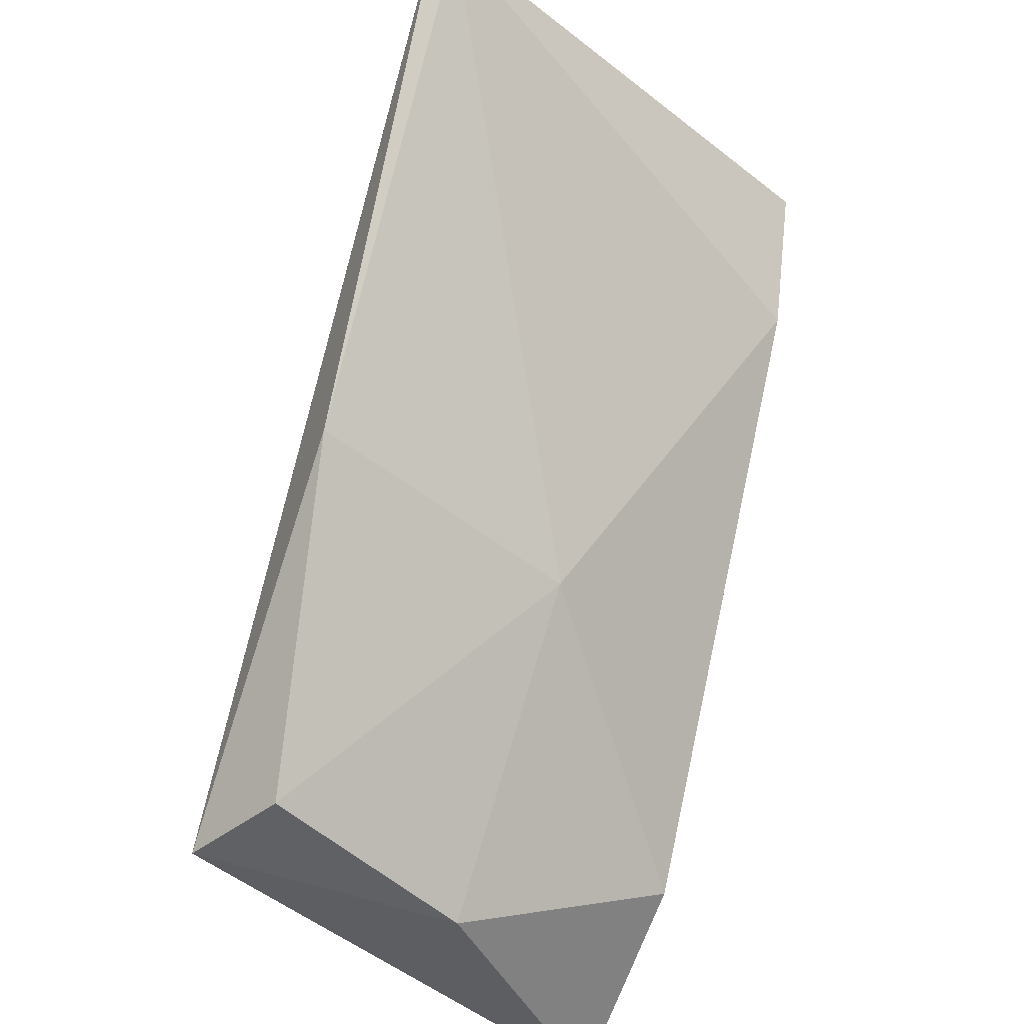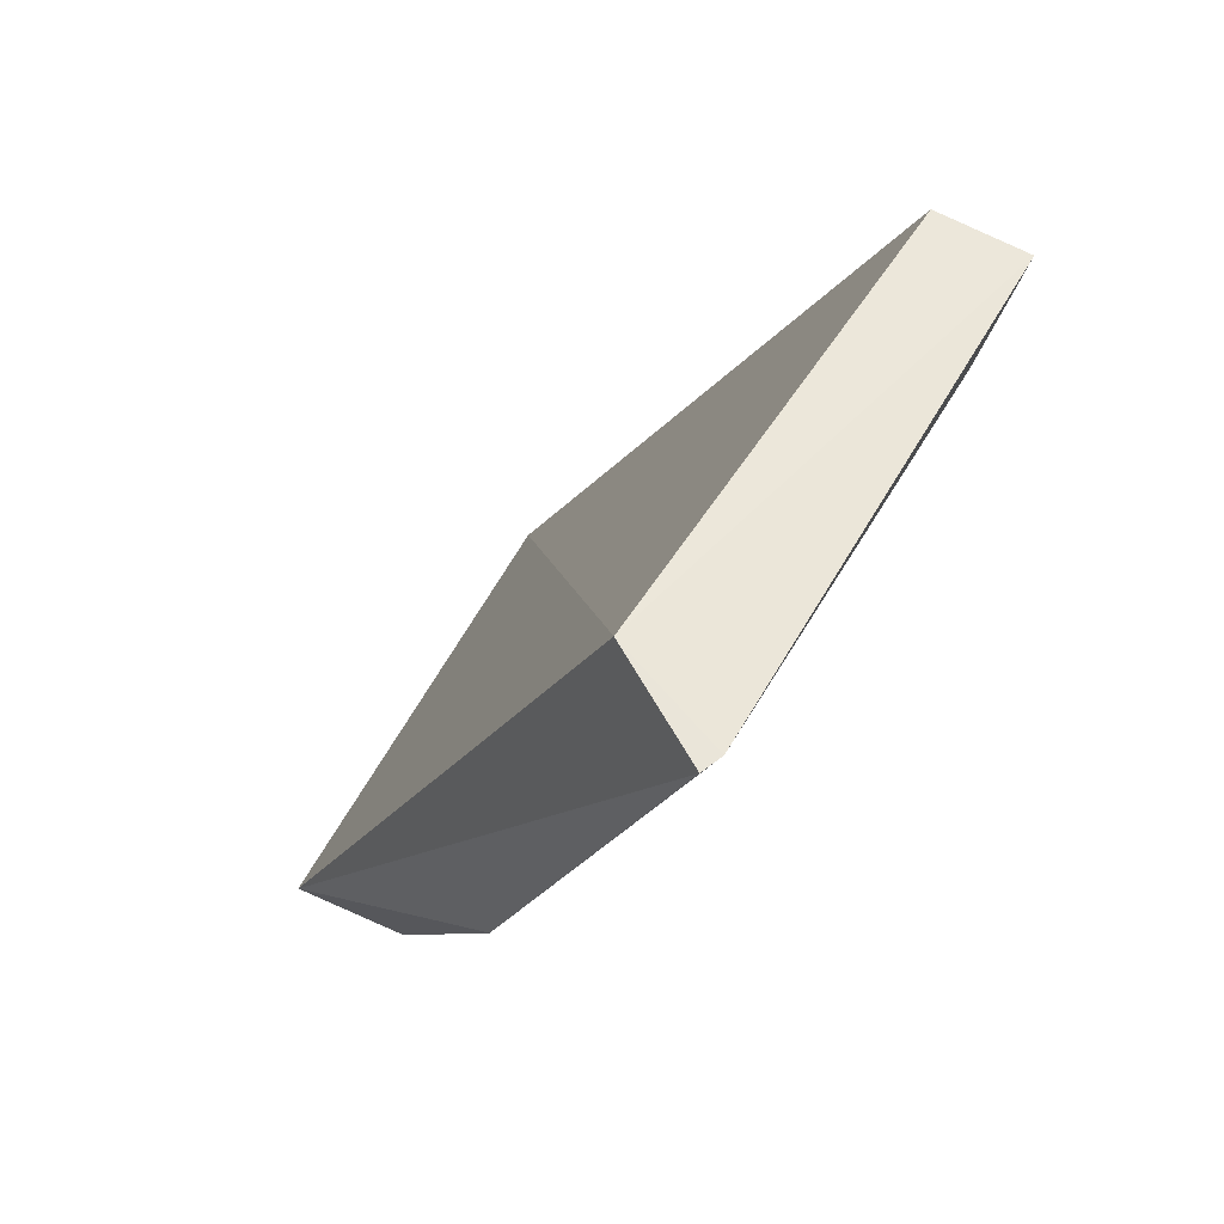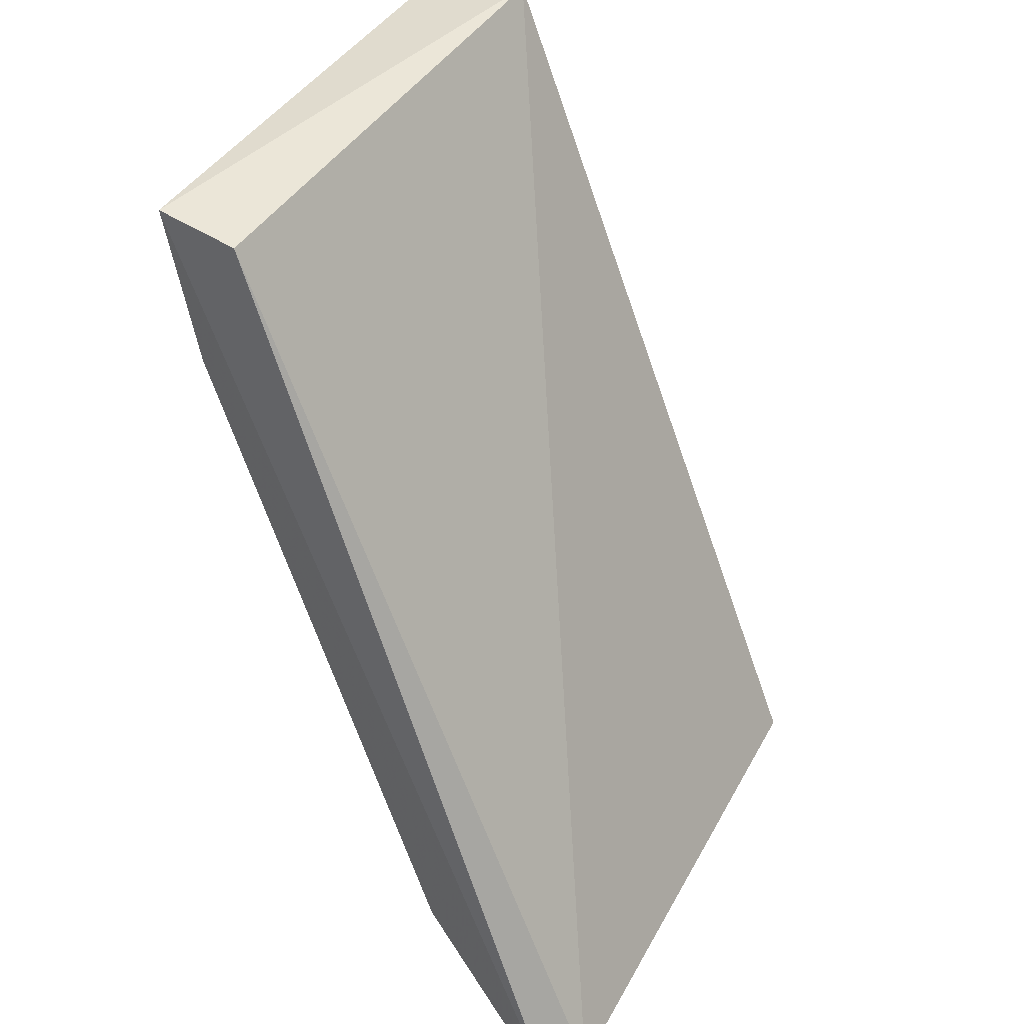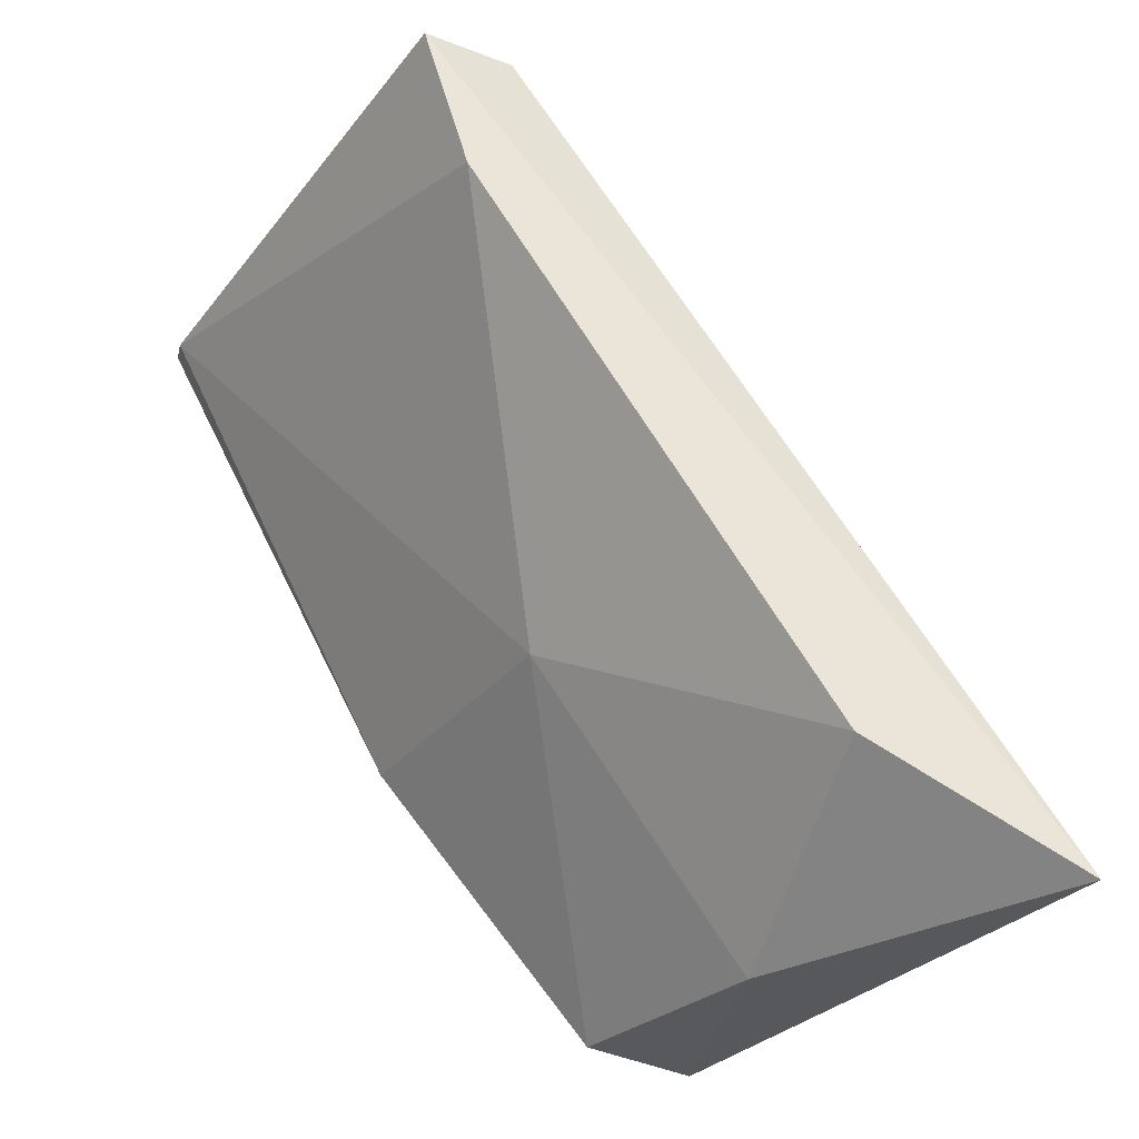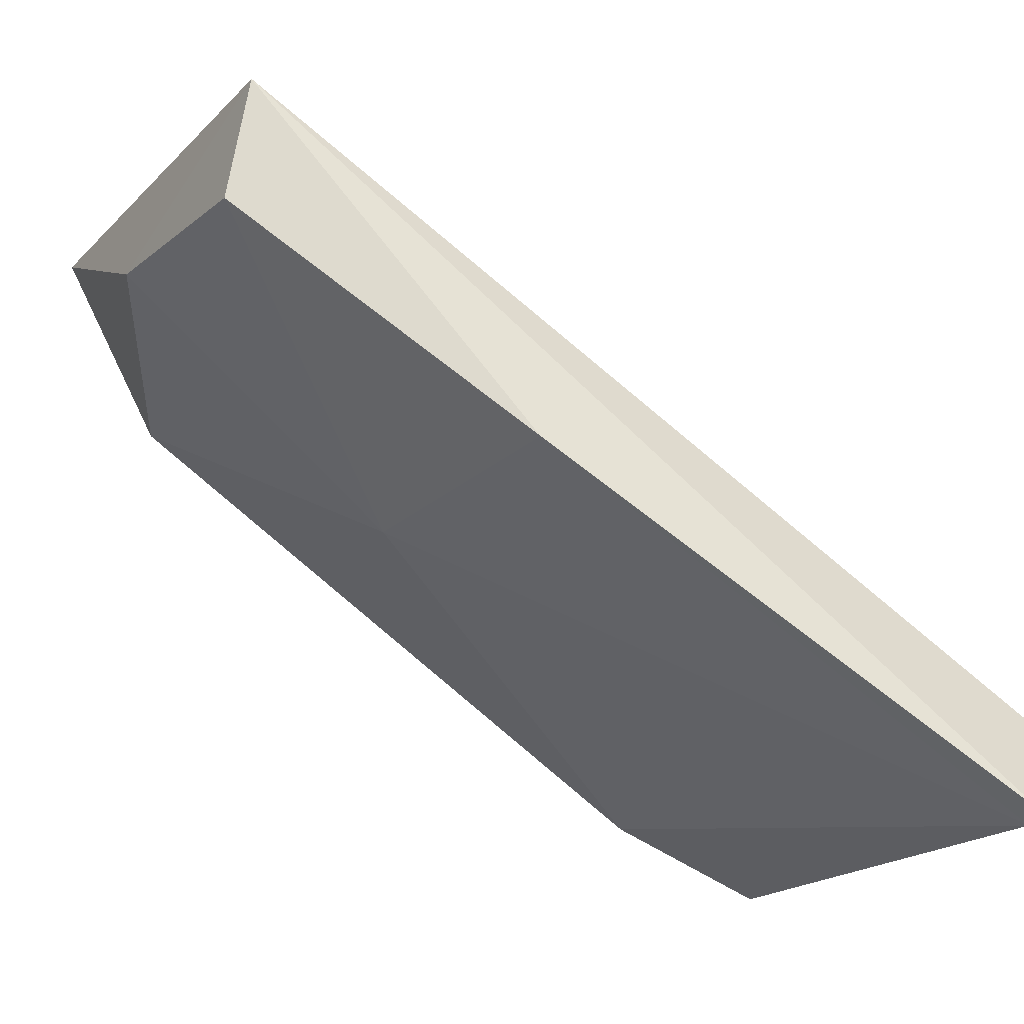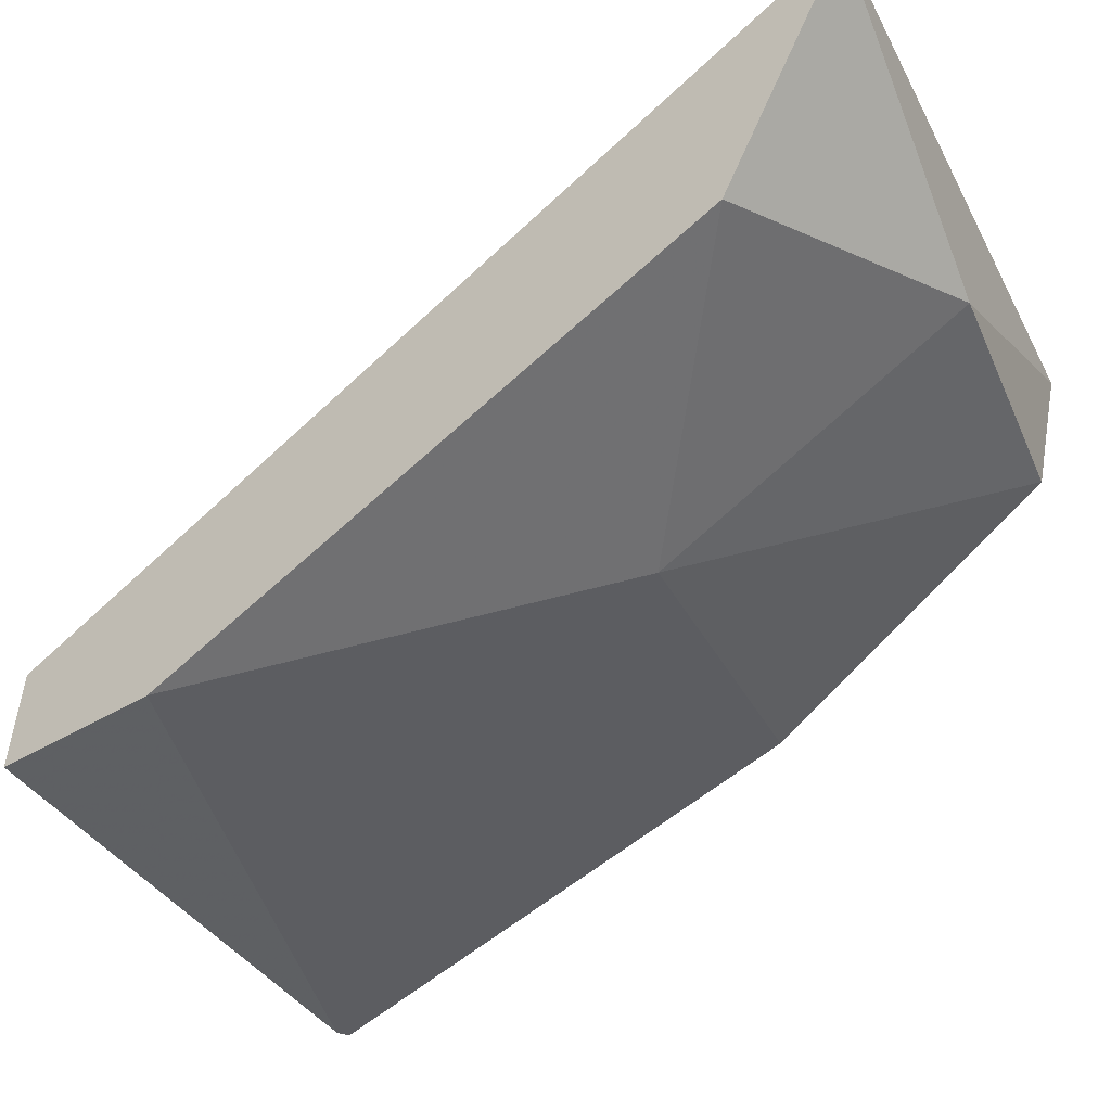
<metadata>
{"format":"obj","ext":"obj","renderer":"f3d","projection":"perspective","resolution":1024,"background":"white","views":[{"elev":-42.2,"azim":-24.2,"up":"+Z"},{"elev":51.0,"azim":-41.4,"up":"+Z"},{"elev":46.5,"azim":140.6,"up":"+Z"},{"elev":-34.2,"azim":76.8,"up":"+Z"},{"elev":-38.4,"azim":-116.5,"up":"+Y"},{"elev":-17.7,"azim":120.0,"up":"+Y"}]}
</metadata>
<code>
v 0.01327 -0.108 0.03501
v 0.01327 -0.09865 0.01738
v 0.00059 -0.1124 0.03446
v 0.001143 -0.1124 0.03446
v 0.01271 -0.1058 0.03501
v 0.00059 -0.09865 0.01518
v 0.01216 -0.09369 0.01518
v 0.001143 -0.1097 0.03501
v 0.001693 -0.1014 0.01518
v 0.01327 -0.1069 0.03115
v 0.007754 -0.1042 0.02179
v 0.01327 -0.09369 0.01463
v 0.00059 -0.1064 0.02234
v 0.007203 -0.0992 0.01463
f 11 4 13
f 8 4 1
f 5 8 1
f 4 10 1
f 2 11 14
f 10 12 1
f 9 6 14
f 11 9 14
f 9 11 13
f 12 5 1
f 6 9 13
f 6 12 14
f 4 3 13
f 12 2 14
f 7 6 8
f 3 4 8
f 6 3 8
f 5 7 8
f 3 6 13
f 2 10 11
f 7 5 12
f 6 7 12
f 10 2 12
f 10 4 11

</code>
